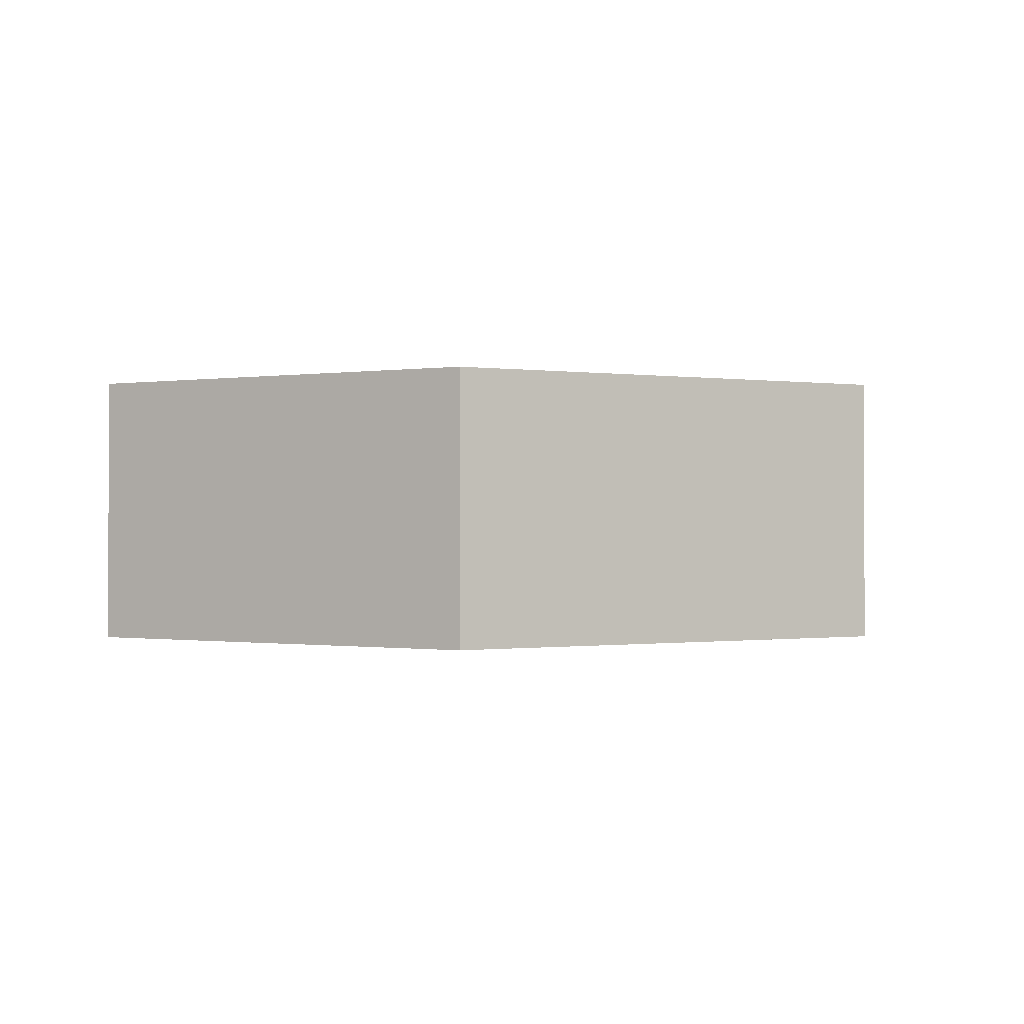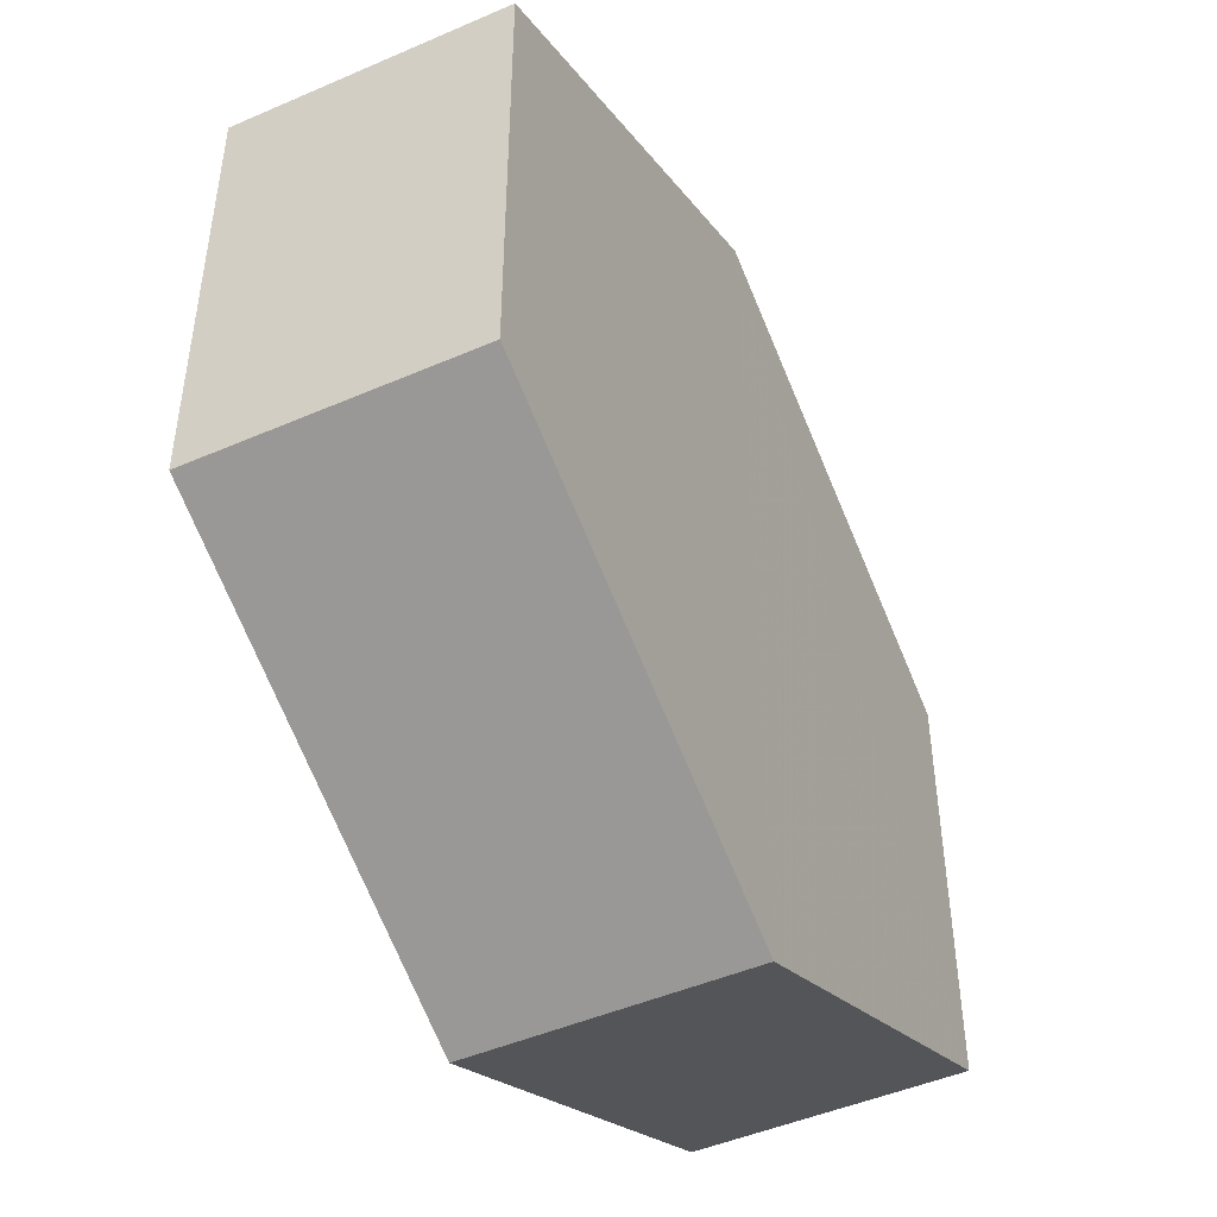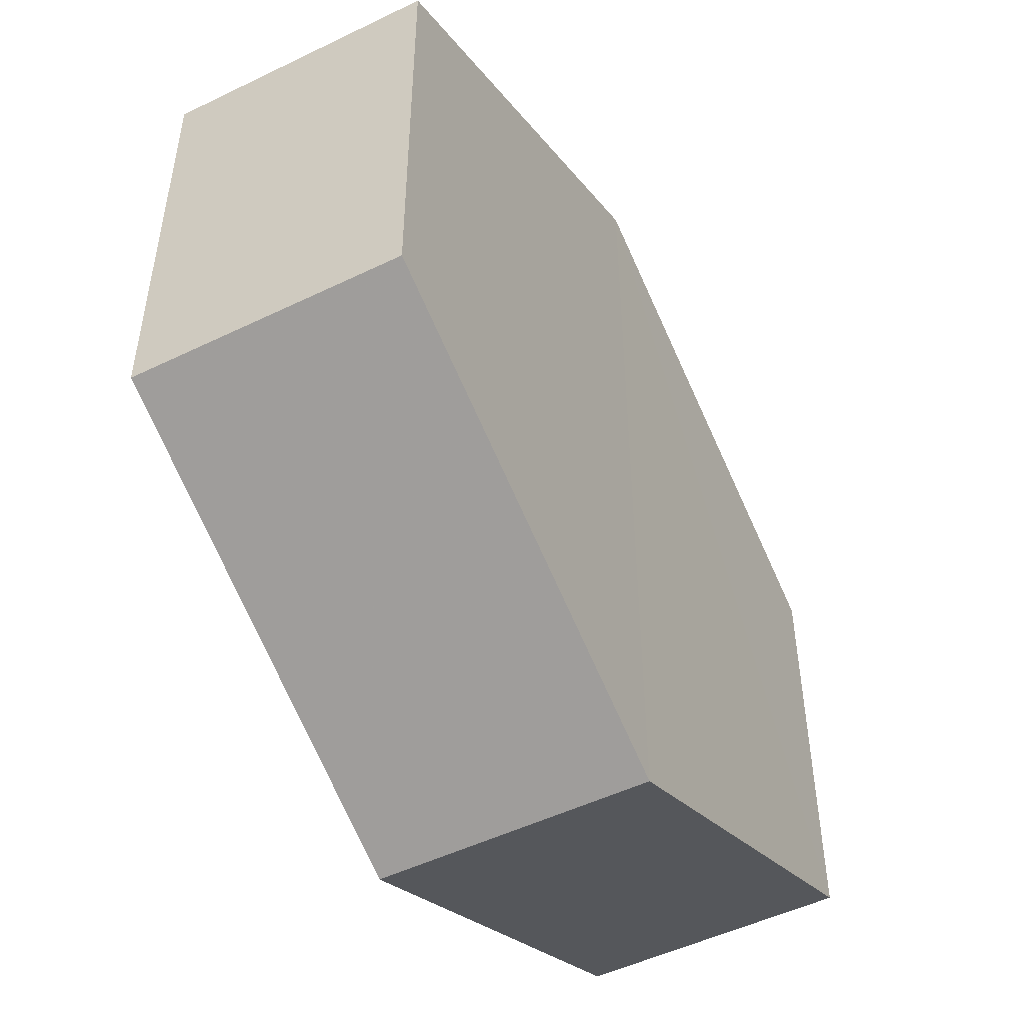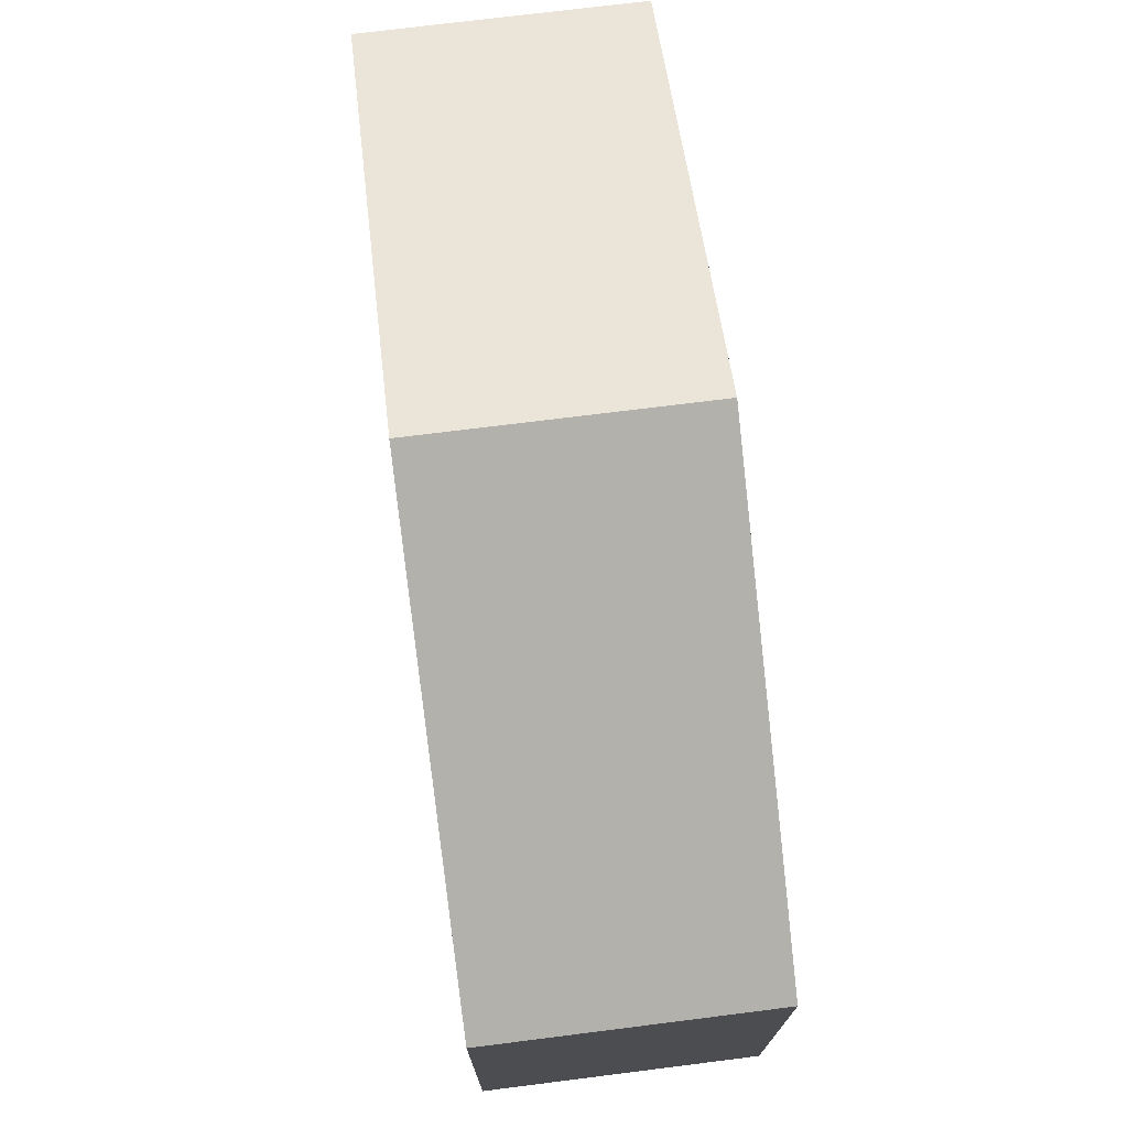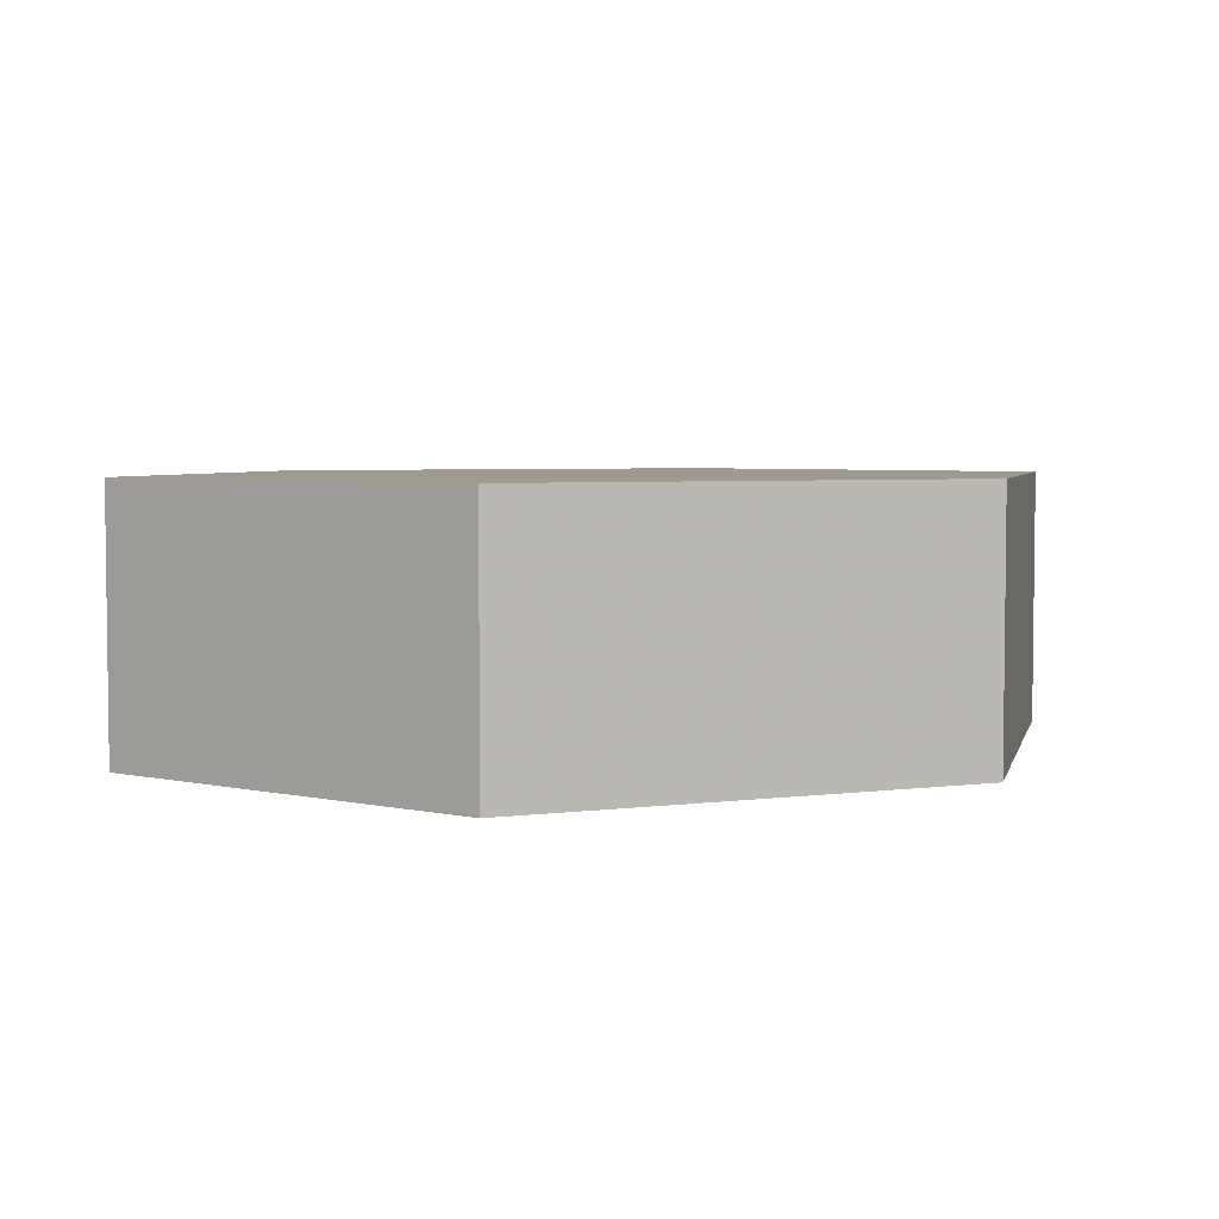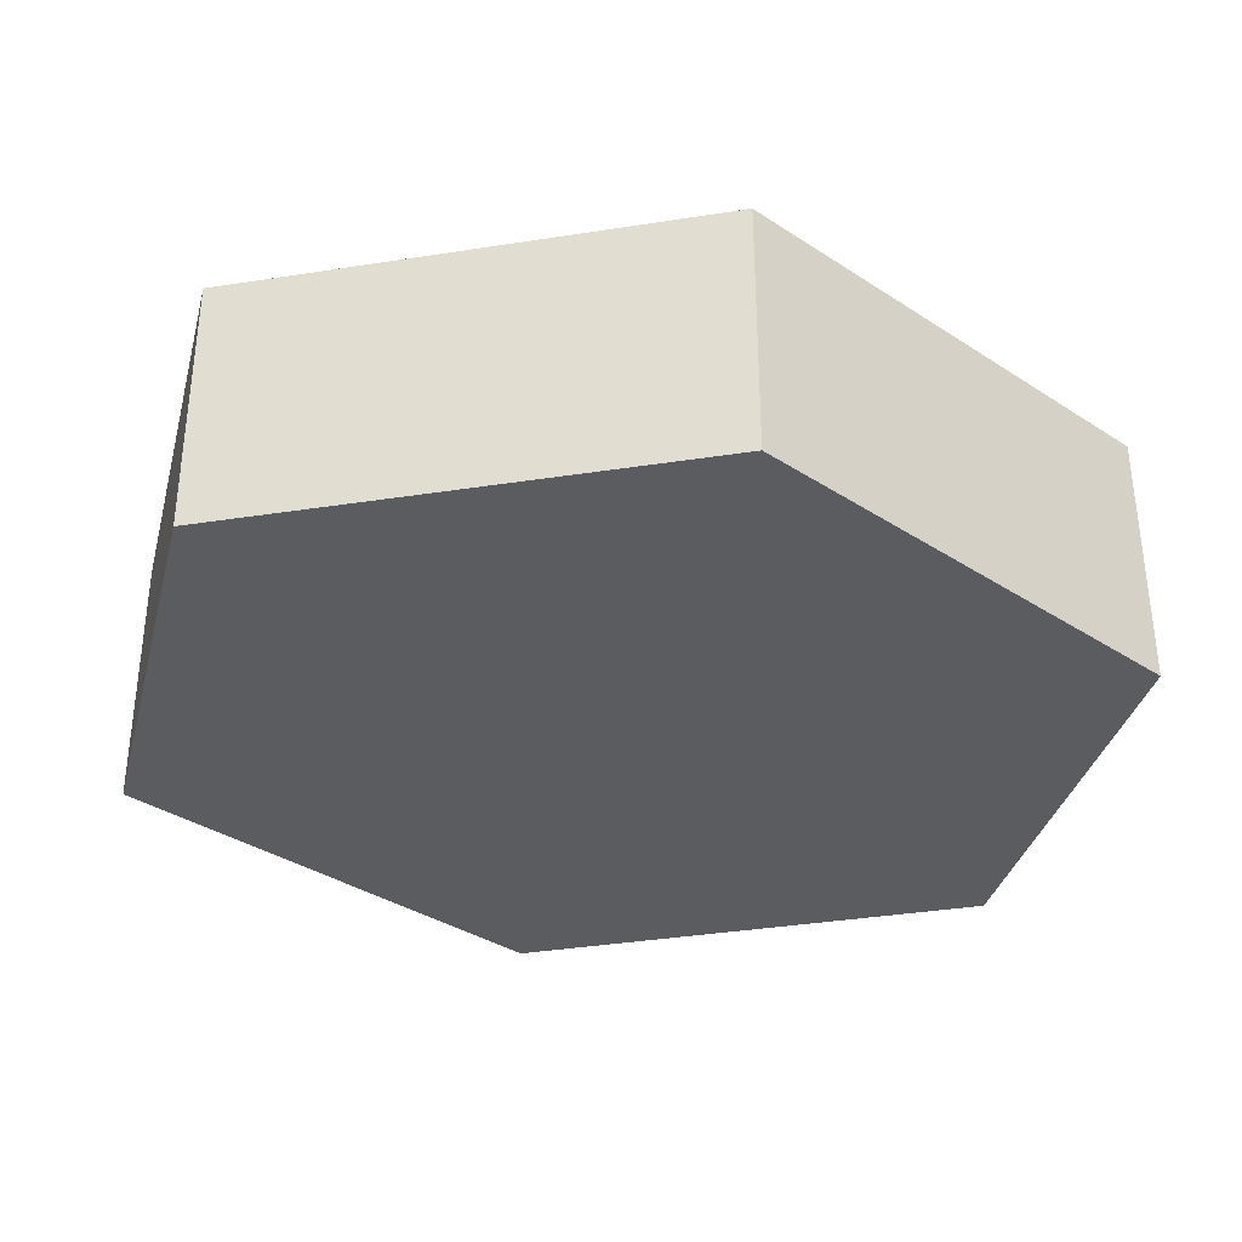
<metadata>
{"format":"obj","ext":"obj","renderer":"f3d","projection":"perspective","resolution":1024,"background":"white","views":[{"elev":-0.4,"azim":-57.4,"up":"+Z"},{"elev":-47.7,"azim":-64.0,"up":"+Y"},{"elev":-50.6,"azim":-62.1,"up":"+Y"},{"elev":75.0,"azim":-97.1,"up":"+Y"},{"elev":3.9,"azim":-51.3,"up":"+Z"},{"elev":-35.2,"azim":165.5,"up":"+Z"}]}
</metadata>
<code>
o 10432
v 2168 1863 6.844
v 2168 1863 6.832
v 2168 1863 6.832
v 2168 1863 6.832
v 2168 1863 6.832
v 2168 1863 6.844
v 2168 1863 6.832
v 2168 1863 6.832
v 2168 1863 6.832
v 2168 1863 6.844
v 2168 1863 6.844
v 2168 1863 6.832
v 2168 1863 6.844
v 2168 1863 6.844
v 2168 1863 6.844
v 2168 1863 6.844
v 2168 1863 6.844
v 2168 1863 6.832
v 2168 1863 6.844
v 2168 1863 6.832
v 2168 1863 6.832
v 2168 1863 6.832
v 2168 1863 6.832
v 2168 1863 6.844
v 2168 1863 6.832
v 2168 1863 6.832
v 2168 1863 6.832
v 2168 1863 6.832
v 2168 1863 6.844
v 2168 1863 6.844
v 2168 1863 6.844
v 2168 1863 6.844
v 2168 1863 6.832
v 2168 1863 6.844
v 2168 1863 6.844
v 2168 1863 6.844
f 1 2 3
f 4 2 5
f 6 3 7
f 8 6 9
f 10 1 11
f 10 12 13
f 11 14 15
f 12 16 17
f 18 14 16
f 19 16 14
f 18 20 21
f 19 21 20
f 22 21 23
f 24 20 25
f 26 24 27
f 26 28 22
f 28 29 30
f 31 29 32
f 33 30 34
f 35 33 36

</code>
